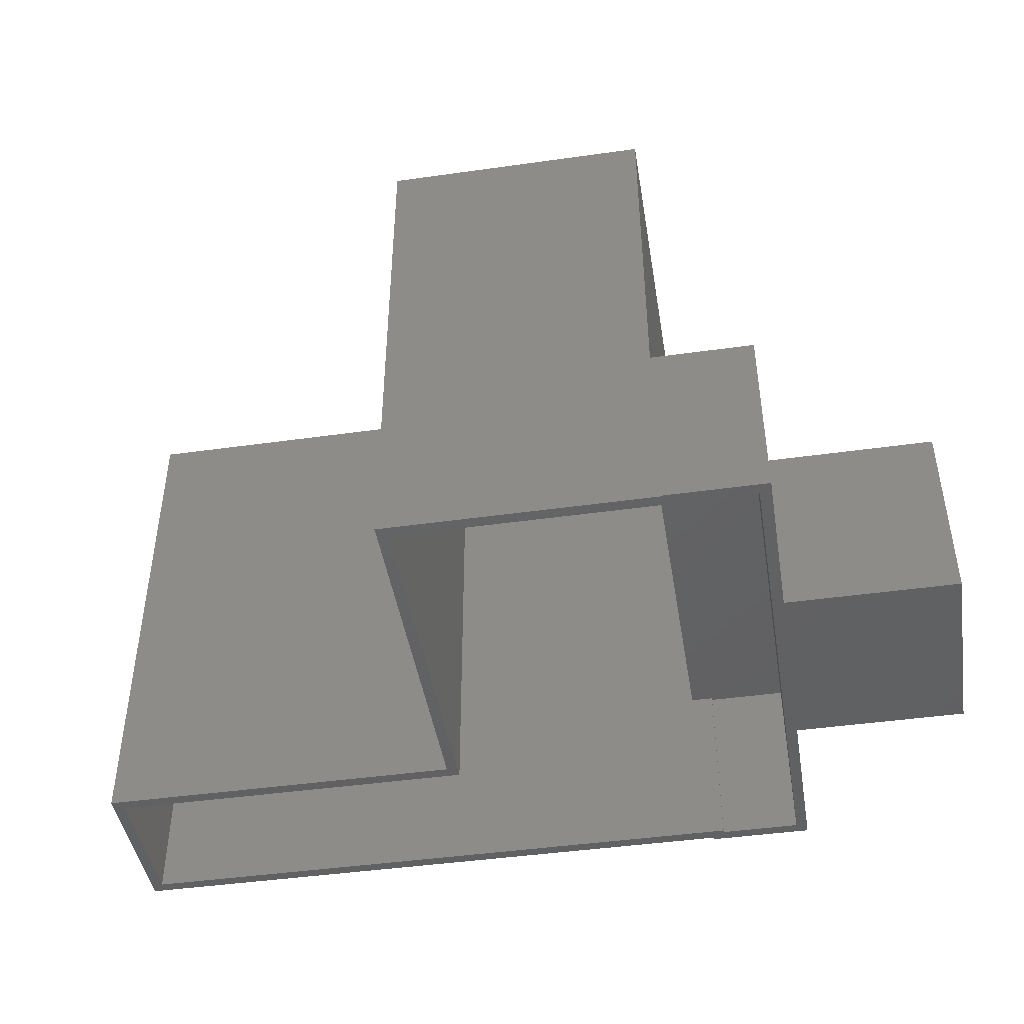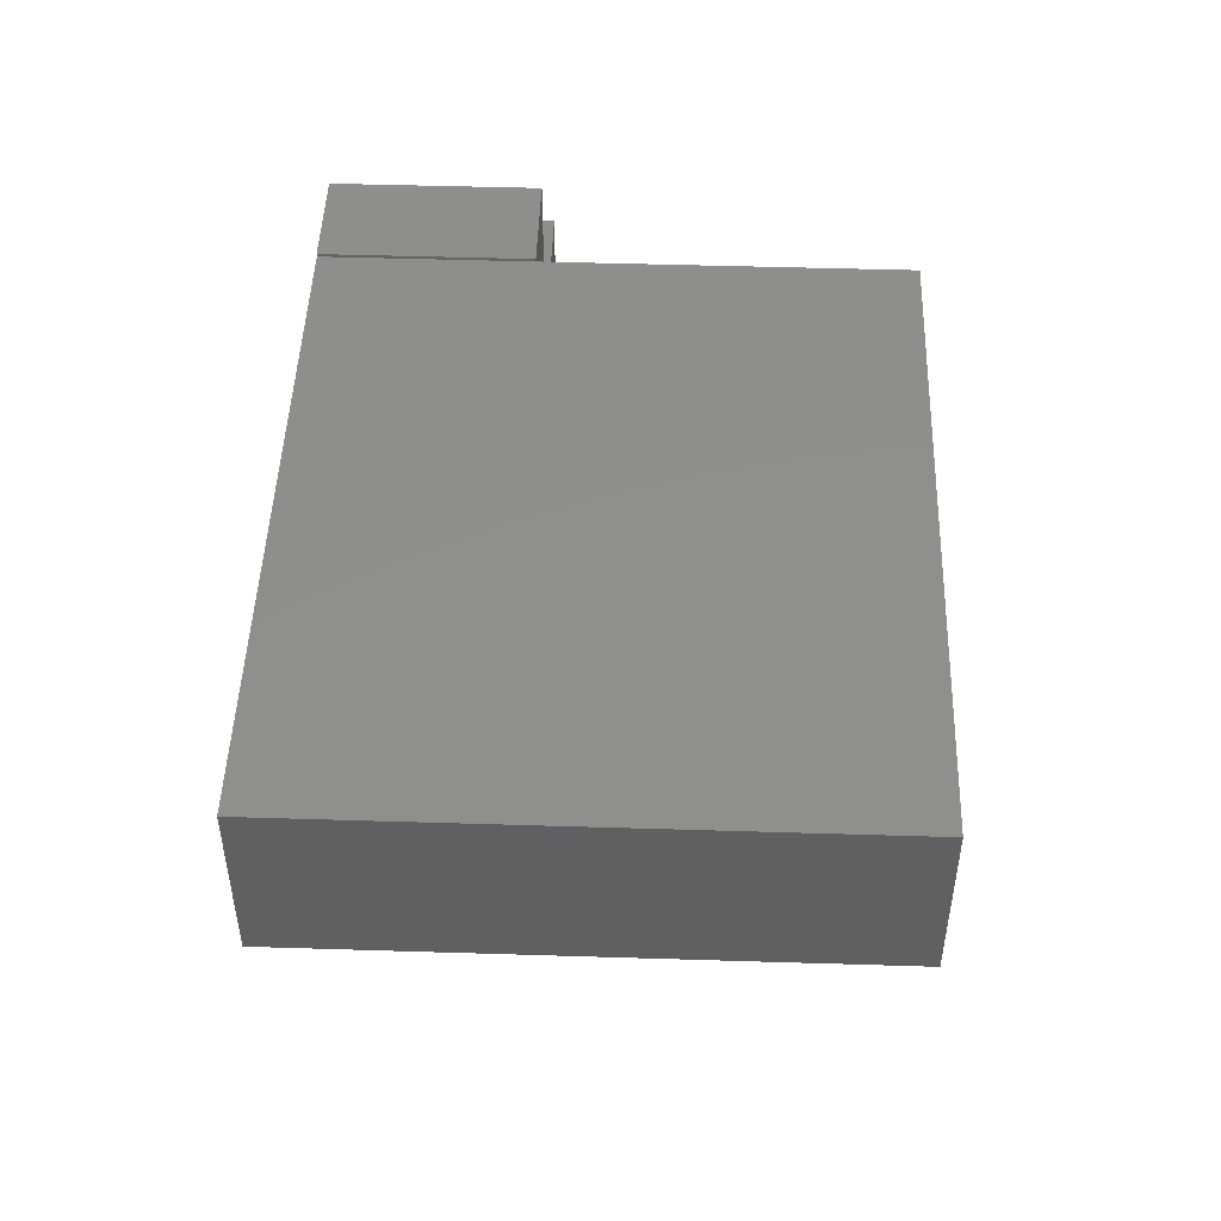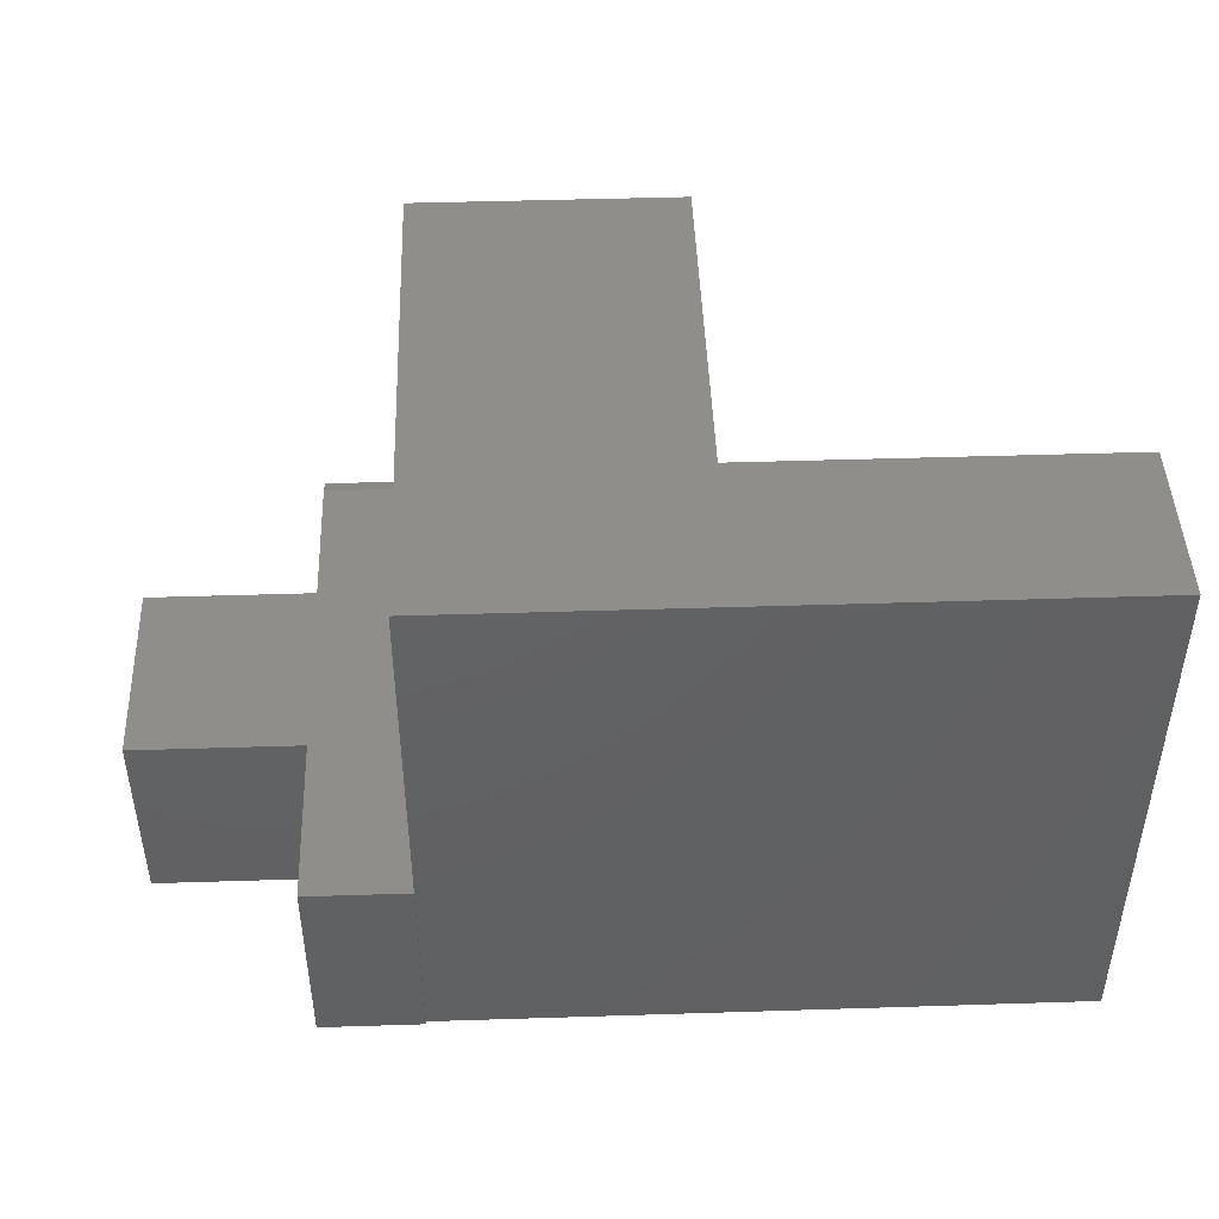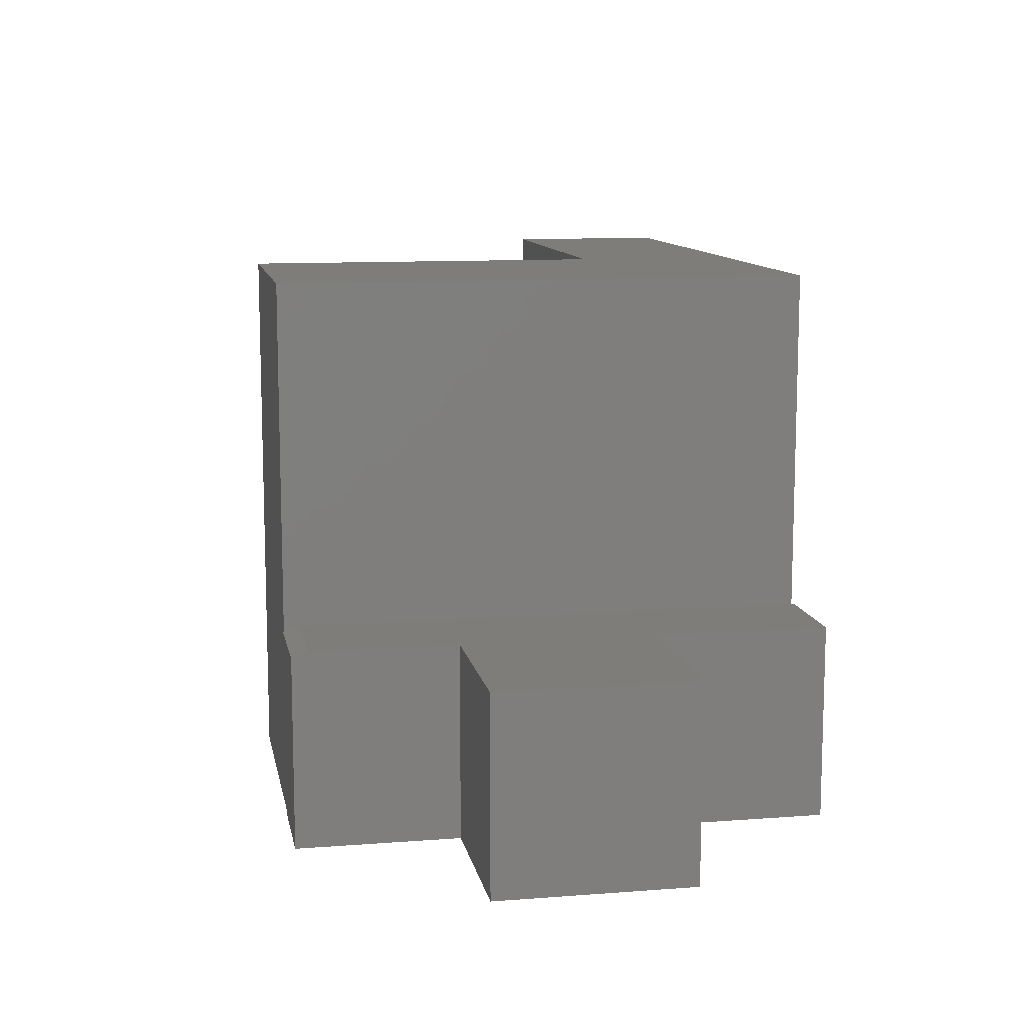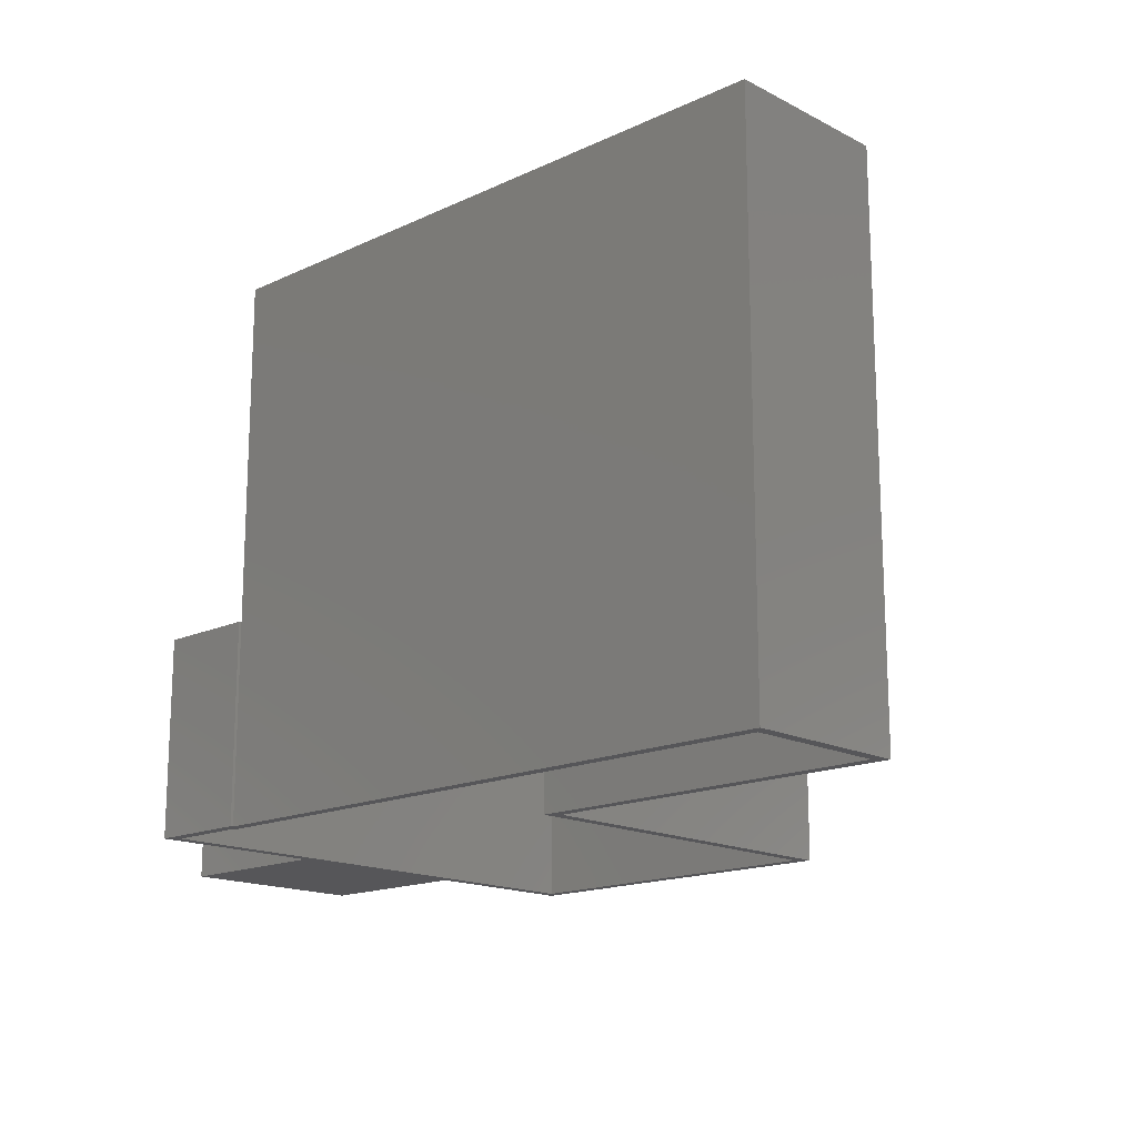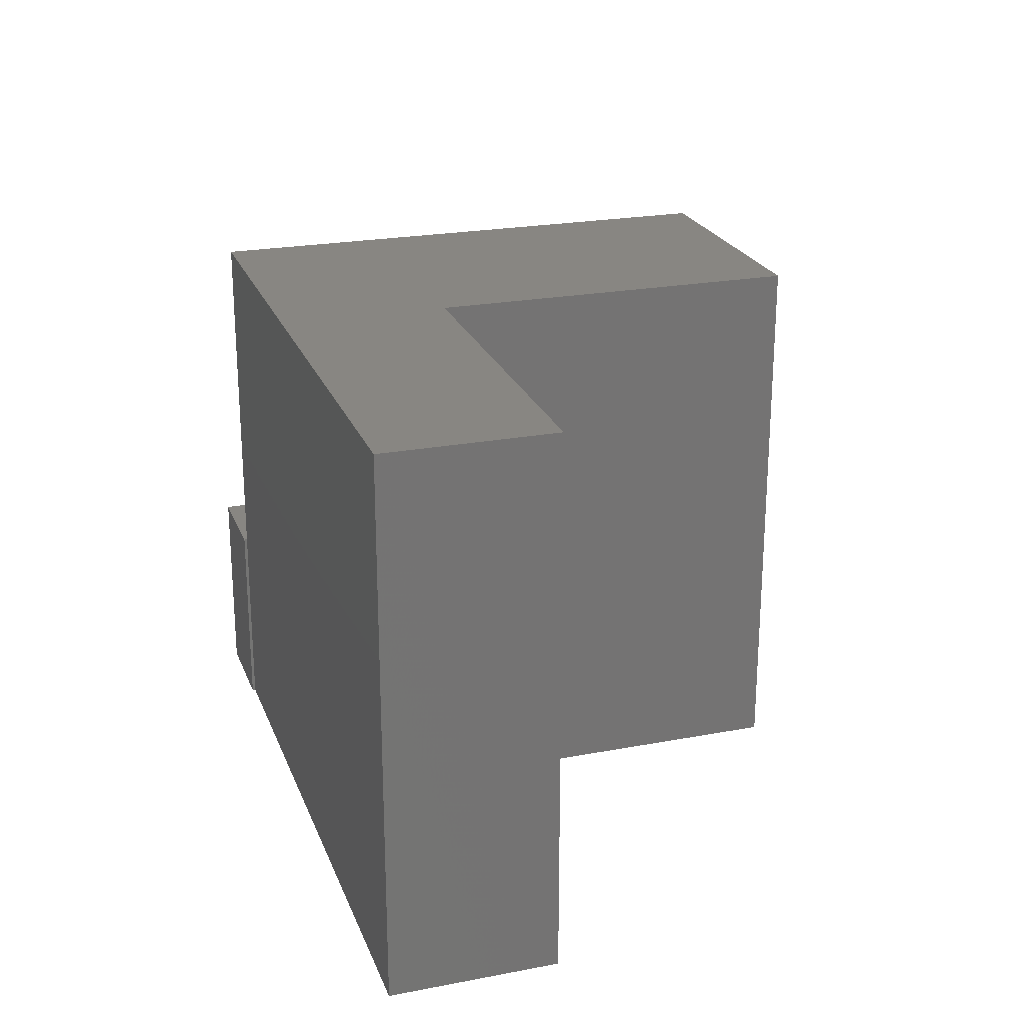
<metadata>
{"format":"stl","ext":"stl","renderer":"f3d","projection":"perspective","resolution":1024,"background":"white","views":[{"elev":-44.8,"azim":9.3,"up":"+Z"},{"elev":47.9,"azim":-88.0,"up":"+Y"},{"elev":45.7,"azim":177.9,"up":"+Z"},{"elev":11.1,"azim":79.4,"up":"+Z"},{"elev":-16.2,"azim":-136.4,"up":"+Z"},{"elev":23.2,"azim":-107.8,"up":"+Z"}]}
</metadata>
<code>
# stl→obj: 58 verts, 112 faces
v 0.3672 0.3709 0.2734
v 0.5078 0.375 0.2734
v 0.3672 0.375 0.2734
v 0.5078 0.1328 0.2734
v 0.5078 -0.1406 0.2734
v 0.7422 -0.1406 0.2734
v 0.7422 0.1328 0.2734
v 0.3672 -0.3438 0.2734
v 0.5078 -0.3438 0.2734
v 0.3672 -0.3672 0
v 0.4922 -0.3516 0
v 0.5078 -0.3672 0
v 0.5078 -0.1406 0
v 0.3672 -0.366 0
v -0.001234 -0.366 0
v 0.01439 -0.3503 0
v 0.3828 -0.3503 0
v 0.3828 -0.3516 0
v 0.5078 0.375 0
v 0.5078 0.1328 0
v 0.4922 0.3594 0
v 0.3828 0.3594 0
v 0.3672 0.3709 0
v 0.3672 0.375 0
v 0.7422 0.1328 -1.674e-17
v 0.7422 -0.1406 0
v 0.3828 0.3553 0
v -0.4922 0.3553 0
v -0.5078 0.3709 0
v -0.4922 0.1562 0
v -0.5078 0.1406 0
v 0.01439 0.1562 0
v -0.001234 0.1406 0
v 0.5078 -0.3672 0.2656
v 0.01439 0.1562 0.7344
v 0.01439 -0.3503 0.7344
v -0.4922 0.1562 0.7344
v -0.4922 0.3553 0.7344
v 0.3828 0.3553 0.2578
v 0.3516 0.3553 0.2578
v 0.3516 0.3553 0.7344
v 0.3516 -0.3503 0.7344
v 0.3516 -0.3503 0.2548
v 0.3828 -0.3503 0.2548
v 0.3828 -0.3516 0.2544
v 0.4922 0.3594 0.2578
v 0.3828 0.3594 0.2578
v 0.4922 -0.3516 0.2544
v 0.4922 -0.3412 0.2578
v 0.3516 -0.3412 0.2578
v -0.001234 0.1406 0.75
v -0.001234 -0.366 0.75
v -0.5078 0.3709 0.75
v -0.5078 0.1406 0.75
v 0.3672 0.3709 0.75
v 0.3672 -0.366 0.75
v 0.3672 -0.366 0.266
v 0.3672 -0.3672 0.2656
f 1 2 3
f 4 2 1
f 4 1 5
f 4 5 6
f 4 6 7
f 8 9 1
f 1 9 5
f 10 11 12
f 11 13 12
f 14 15 16
f 14 16 17
f 14 17 18
f 14 18 11
f 14 11 10
f 19 20 21
f 19 21 22
f 19 22 23
f 19 23 24
f 13 11 21
f 13 21 20
f 13 20 25
f 13 25 26
f 22 27 23
f 23 27 28
f 23 28 29
f 29 28 30
f 29 30 31
f 31 30 32
f 31 32 33
f 33 32 16
f 33 16 15
f 26 25 6
f 6 25 7
f 13 5 12
f 12 5 9
f 12 9 34
f 4 20 2
f 2 20 19
f 6 5 26
f 26 5 13
f 25 20 7
f 7 20 4
f 32 35 16
f 16 35 36
f 30 37 32
f 32 37 35
f 28 38 30
f 30 38 37
f 39 40 27
f 27 40 28
f 28 40 41
f 28 41 38
f 42 43 36
f 36 43 16
f 43 44 16
f 16 44 17
f 44 45 17
f 17 45 18
f 21 46 22
f 22 46 47
f 47 39 22
f 22 39 27
f 18 45 11
f 11 45 48
f 48 49 11
f 11 49 46
f 11 46 21
f 38 41 37
f 37 41 35
f 41 42 35
f 35 42 36
f 43 42 50
f 50 42 41
f 50 41 40
f 39 47 46
f 46 49 39
f 39 49 50
f 39 50 40
f 50 44 43
f 50 49 44
f 49 45 44
f 49 48 45
f 33 15 51
f 51 15 52
f 29 31 53
f 53 31 54
f 31 33 54
f 54 33 51
f 1 55 8
f 8 55 56
f 8 56 57
f 57 14 58
f 58 14 10
f 3 24 1
f 1 24 23
f 34 9 58
f 9 57 58
f 8 57 9
f 53 55 29
f 29 55 1
f 29 1 23
f 56 52 57
f 57 52 15
f 57 15 14
f 53 54 55
f 55 54 51
f 55 51 56
f 56 51 52
f 10 12 58
f 58 12 34
f 19 24 2
f 2 24 3

</code>
